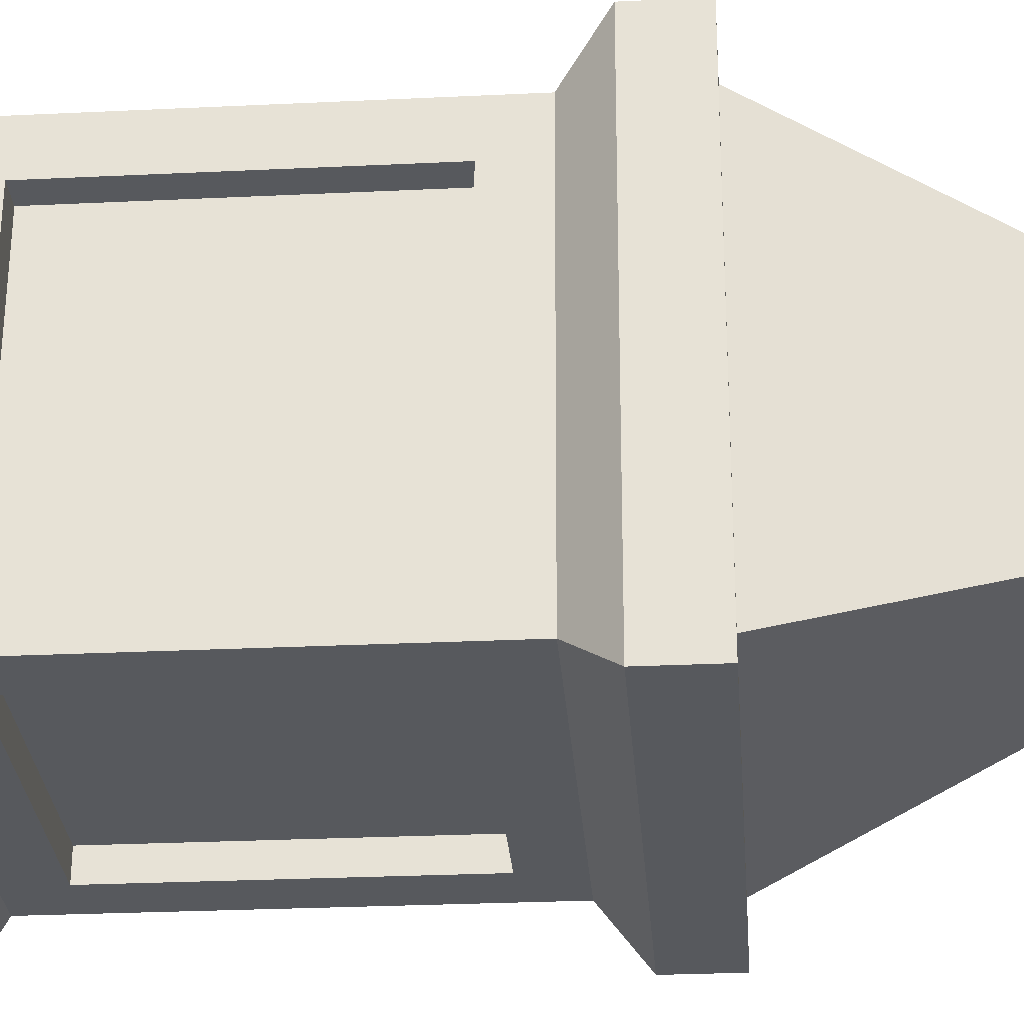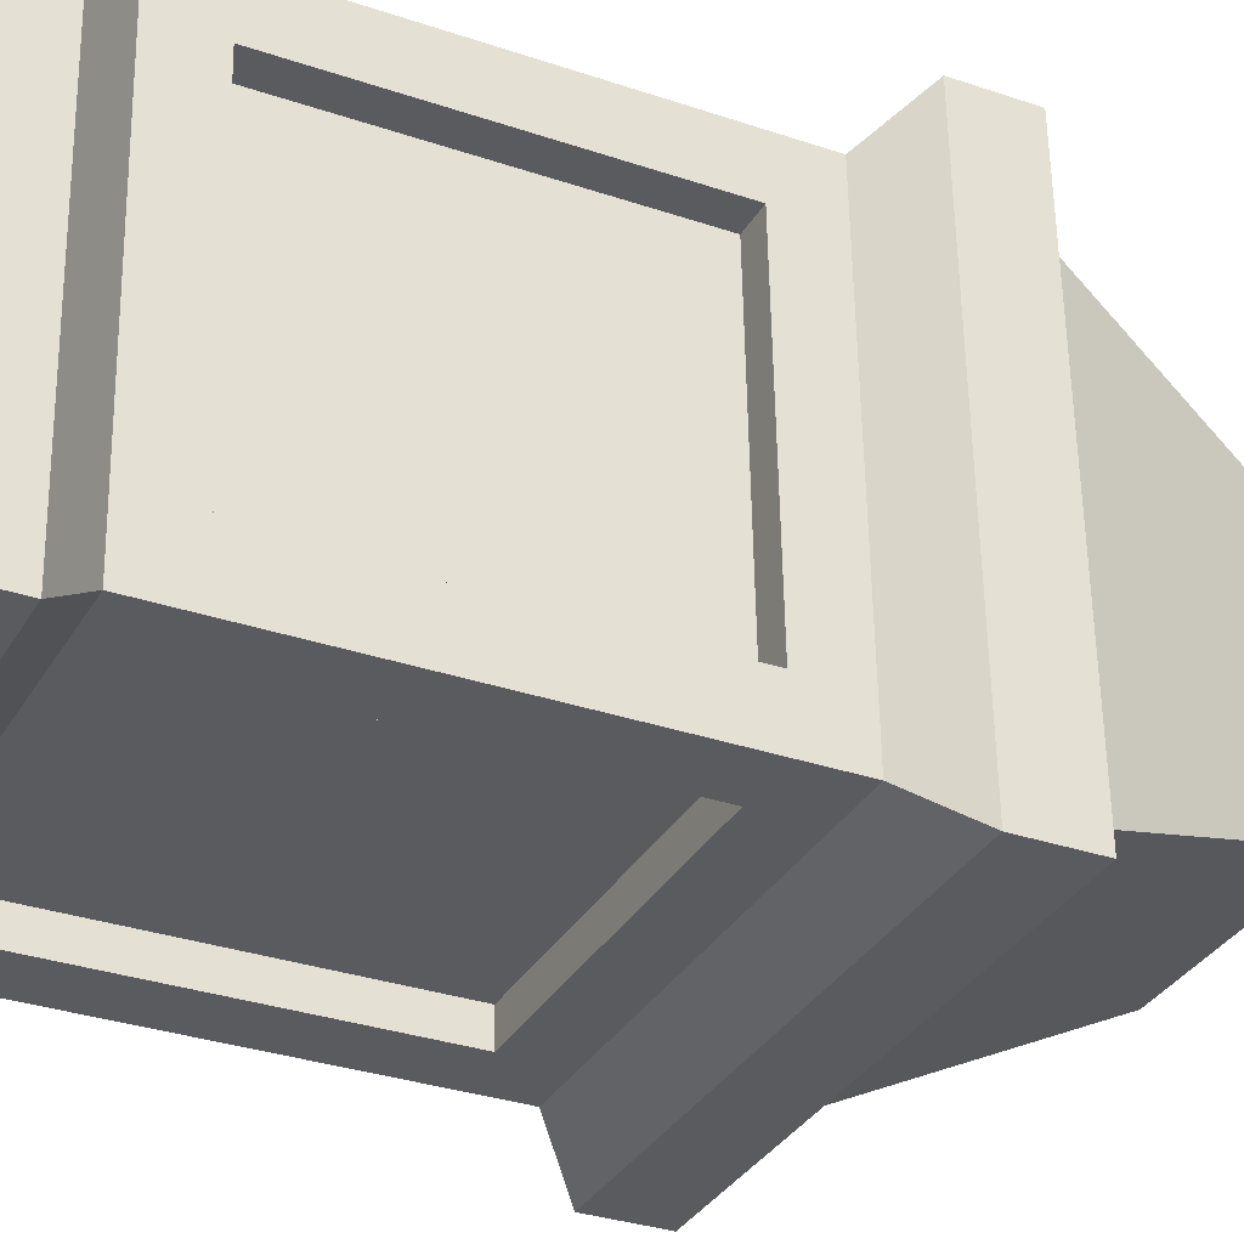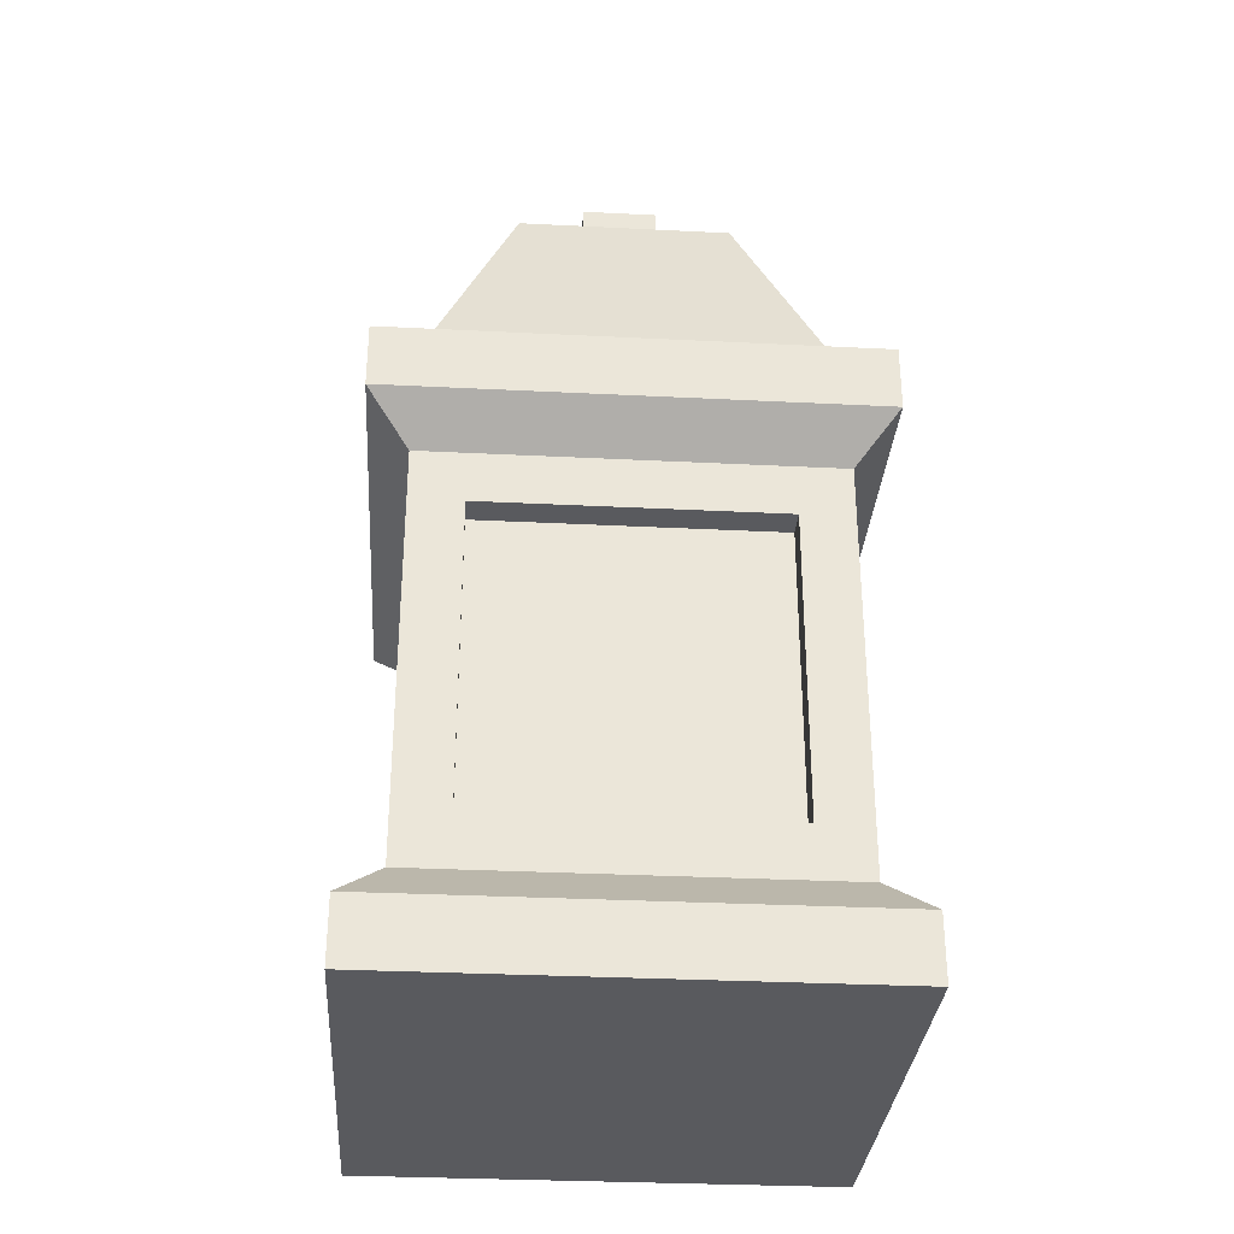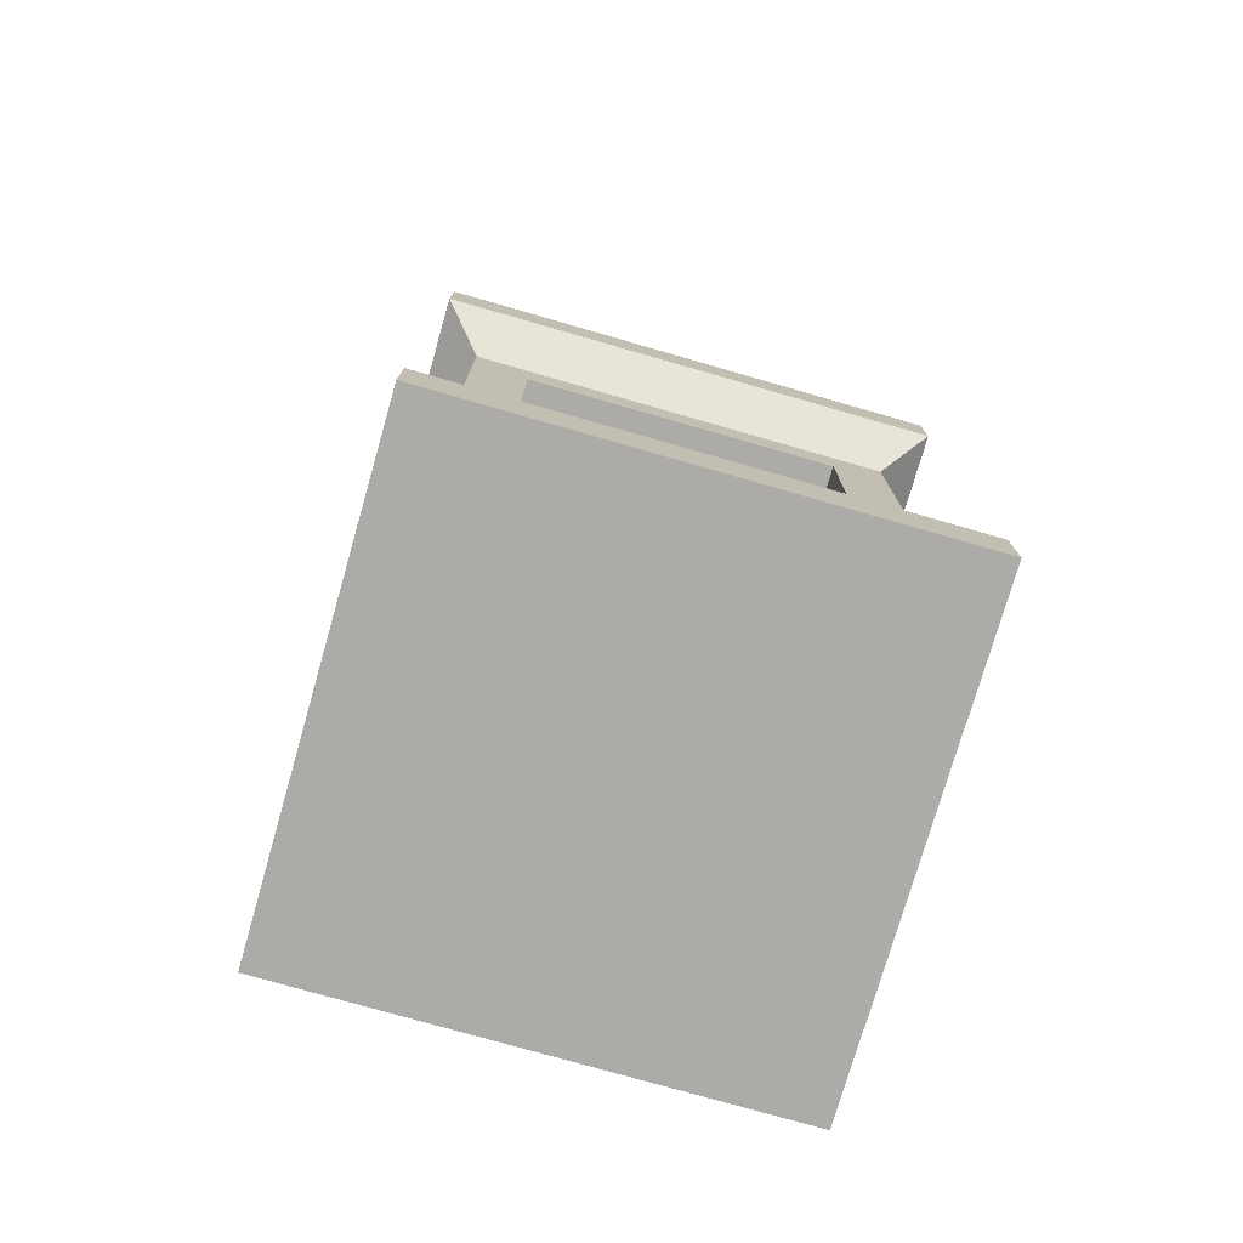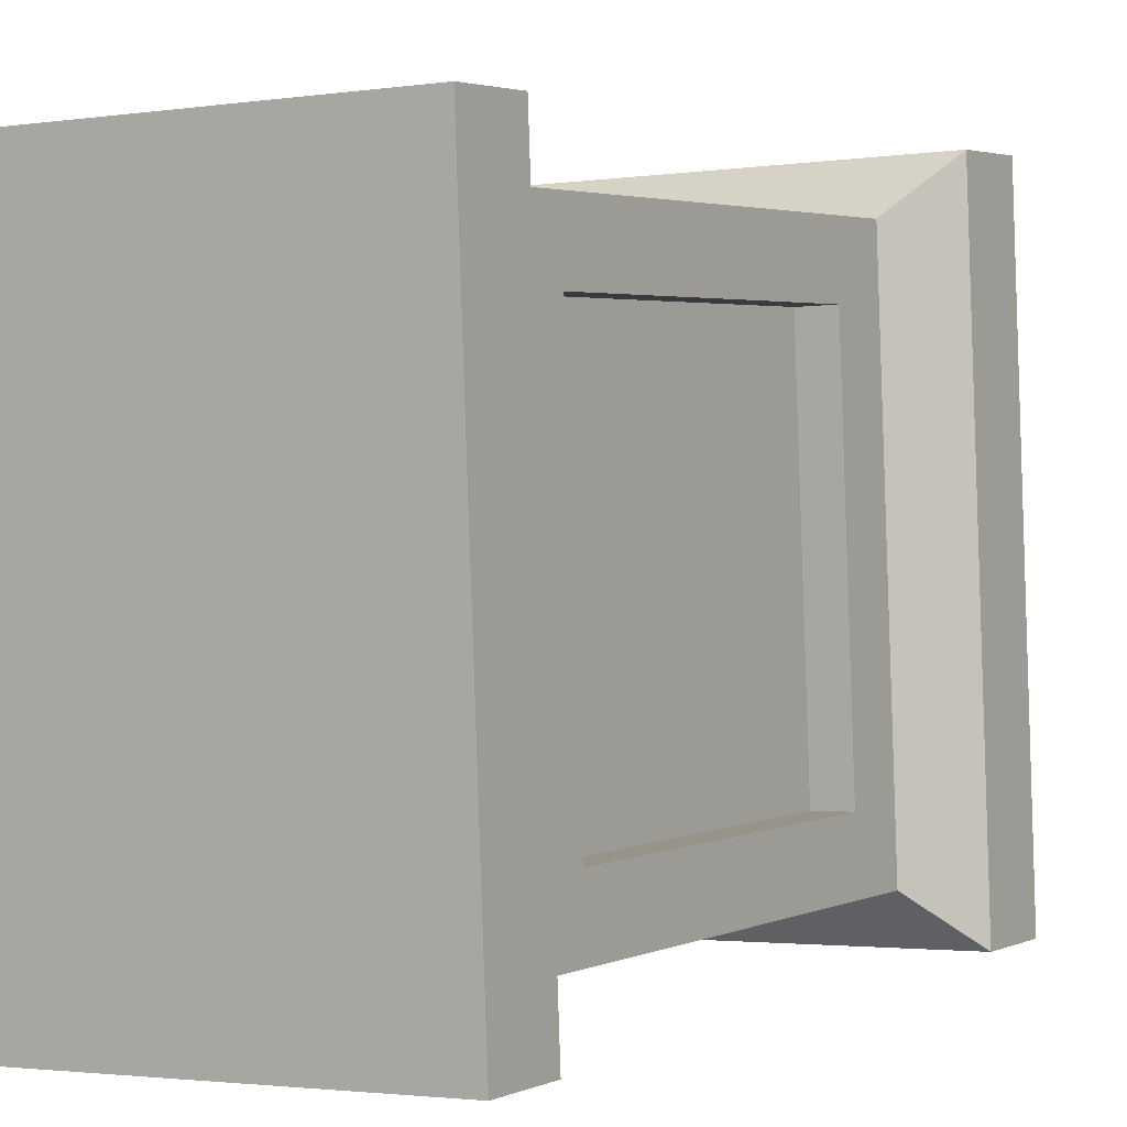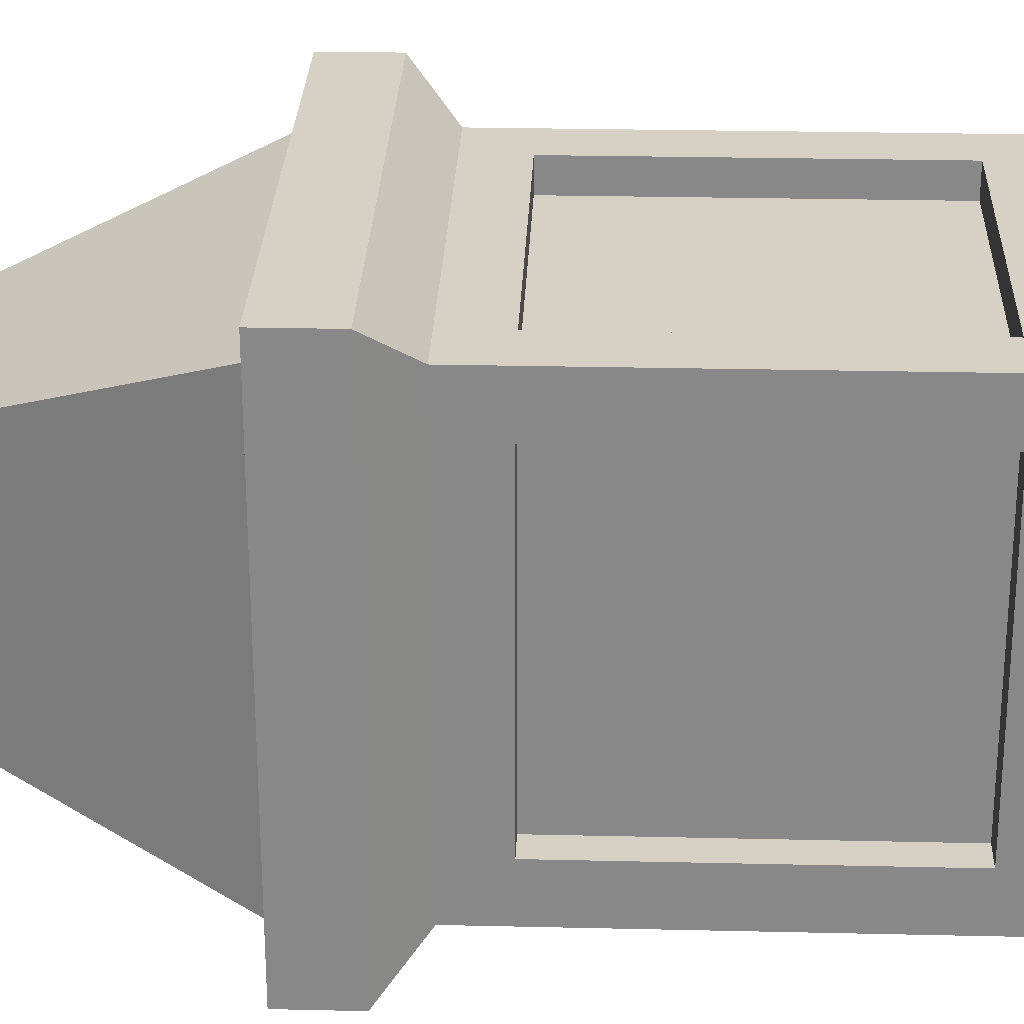
<metadata>
{"format":"obj","ext":"obj","renderer":"f3d","projection":"perspective","resolution":1024,"background":"white","views":[{"elev":-27.1,"azim":94.3,"up":"+Z"},{"elev":-30.9,"azim":63.7,"up":"+Z"},{"elev":-31.8,"azim":-6.3,"up":"+Y"},{"elev":-76.3,"azim":-108.3,"up":"+Y"},{"elev":2.5,"azim":31.5,"up":"+Z"},{"elev":24.8,"azim":-87.8,"up":"+Z"}]}
</metadata>
<code>
o Lantern
v -24.51 0.4008 7.673
v -23.87 1.18 8.369
v -24.54 1.18 8.343
v -23.87 0.3098 8.369
v -24.61 0.2218 8.408
v -24.57 1.268 7.603
v -24.57 0.3313 7.603
v -23.84 1.089 7.699
v -24.42 1.002 7.677
v -23.84 1.18 7.699
v -24.61 1.268 8.408
v -24.57 1.159 7.603
v -23.77 1.159 7.634
v -23.8 1.159 8.44
v -24.61 0.3313 8.408
v -23.77 0.3313 7.634
v -23.77 0.2218 7.634
v -24.57 0.2218 7.603
v -23.84 0.3098 7.699
v -24.54 1.089 8.343
v -24.61 1.159 8.408
v -24.51 1.18 7.673
v -23.87 0.4008 8.369
v -23.8 0.3313 8.44
v -24.51 0.3098 7.673
v -24.54 0.3098 8.343
v -23.95 1.002 8.366
v -23.87 1.089 8.369
v -24.45 1.002 8.347
v -23.95 0.4879 8.366
v -24.45 0.4879 8.347
v -23.84 0.4879 7.786
v -23.84 1.002 7.786
v -23.86 0.4879 8.282
v -23.86 1.002 8.282
v -23.84 0.4008 7.699
v -24.42 0.4879 7.677
v -24.51 1.089 7.673
v -24.51 1.002 7.76
v -24.53 1.002 8.256
v -24.51 0.4879 7.76
v -24.54 0.4008 8.343
v -23.93 0.4879 7.746
v -23.93 1.002 7.746
v -23.93 0.4879 7.696
v -24.42 0.4879 7.726
v -23.93 1.002 7.696
v -23.89 0.4879 7.784
v -23.91 0.4879 8.281
v -23.95 0.4879 8.316
v -24.45 0.4879 8.297
v -24.45 1.002 8.297
v -23.95 1.002 8.316
v -24.53 0.4879 8.256
v -24.48 0.4879 8.258
v -23.8 0.2218 8.44
v -24.13 1.682 8.088
v -23.8 1.268 8.44
v -23.84 1.268 7.698
v -23.86 1.268 8.371
v -23.77 1.268 7.634
v -24.51 1.268 7.672
v -24.54 1.268 8.344
v -24 1.682 7.85
v -24.37 1.682 8.192
v -24.02 1.682 8.206
v -24.12 1.682 7.96
v -24.25 1.682 7.955
v -24.36 1.682 7.837
v -24.25 1.682 8.083
v -24.13 1.815 8.088
v -24.12 1.815 7.96
v -24.25 1.815 7.955
v -24.25 1.815 8.083
v -24.42 1.002 7.726
v -23.89 1.002 7.784
v -23.91 1.002 8.281
v -24.48 1.002 8.258
v -24.46 1.002 7.762
v -24.46 0.4879 7.762
f 42 1 7
f 42 7 15
f 2 3 11
f 2 11 58
f 8 38 12
f 8 12 13
f 26 4 56
f 26 56 5
f 3 22 6
f 3 6 11
f 29 31 51
f 29 51 52
f 1 36 16
f 1 16 7
f 33 35 77
f 33 77 76
f 28 8 13
f 28 13 14
f 37 9 75
f 37 75 46
f 10 2 58
f 10 58 61
f 39 41 80
f 39 80 79
f 21 11 6
f 21 6 12
f 12 6 61
f 12 61 13
f 13 61 58
f 13 58 14
f 14 58 11
f 14 11 21
f 56 24 15
f 56 15 5
f 17 16 24
f 17 24 56
f 18 7 16
f 18 16 17
f 5 15 7
f 5 7 18
f 19 25 18
f 19 18 17
f 38 20 21
f 38 21 12
f 22 10 61
f 22 61 6
f 23 42 15
f 23 15 24
f 20 28 14
f 20 14 21
f 4 19 17
f 4 17 56
f 36 23 24
f 36 24 16
f 25 26 5
f 25 5 18
f 23 28 27
f 23 27 30
f 28 20 29
f 28 29 27
f 20 42 31
f 20 31 29
f 42 23 30
f 42 30 31
f 36 8 33
f 36 33 32
f 8 28 35
f 8 35 33
f 28 23 34
f 28 34 35
f 23 36 32
f 23 32 34
f 1 38 9
f 1 9 37
f 38 8 47
f 38 47 9
f 8 36 45
f 8 45 47
f 36 1 37
f 36 37 45
f 42 20 40
f 42 40 54
f 20 38 39
f 20 39 40
f 38 1 41
f 38 41 39
f 1 42 54
f 1 54 41
f 47 45 43
f 47 43 44
f 45 37 46
f 45 46 43
f 9 47 44
f 9 44 75
f 32 33 76
f 32 76 48
f 35 34 49
f 35 49 77
f 34 32 48
f 34 48 49
f 31 30 50
f 31 50 51
f 27 29 52
f 27 52 53
f 30 27 53
f 30 53 50
f 41 54 55
f 41 55 80
f 40 39 79
f 40 79 78
f 54 40 78
f 54 78 55
f 17 18 5
f 17 5 56
f 57 67 72
f 57 72 71
f 11 58 60
f 11 60 63
f 58 61 59
f 58 59 60
f 61 6 62
f 61 62 59
f 6 11 63
f 6 63 62
f 63 60 66
f 63 66 65
f 60 59 64
f 60 64 66
f 59 62 69
f 59 69 64
f 62 63 65
f 62 65 69
f 65 66 57
f 65 57 70
f 66 64 67
f 66 67 57
f 64 69 68
f 64 68 67
f 69 65 70
f 69 70 68
f 74 71 72
f 74 72 73
f 70 57 71
f 70 71 74
f 67 68 73
f 67 73 72
f 68 70 74
f 68 74 73
f 46 75 44
f 46 44 43
f 48 76 77
f 48 77 49
f 50 53 52
f 50 52 51
f 55 78 79
f 55 79 80

</code>
